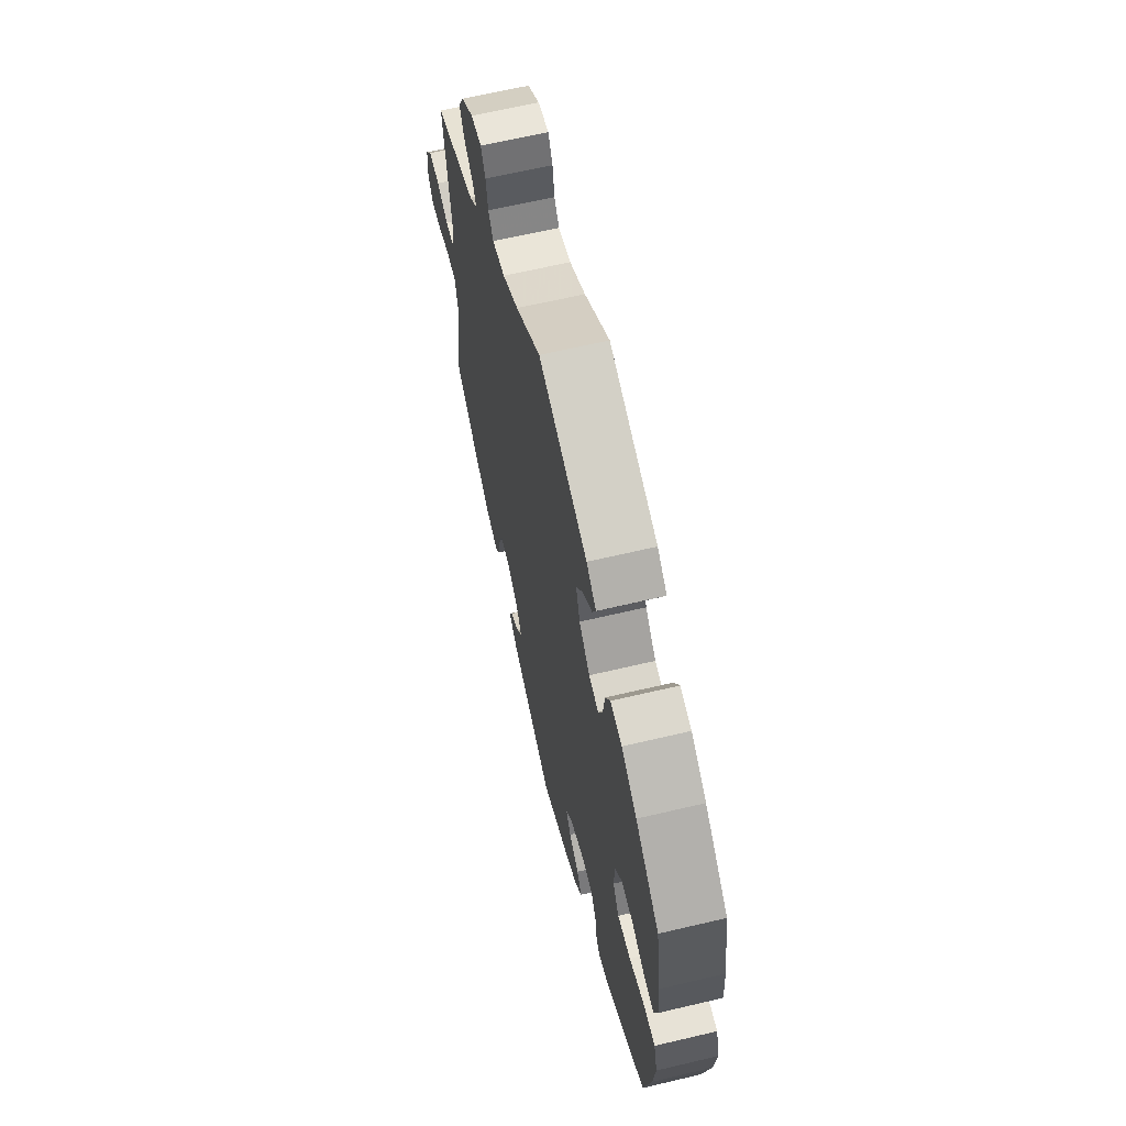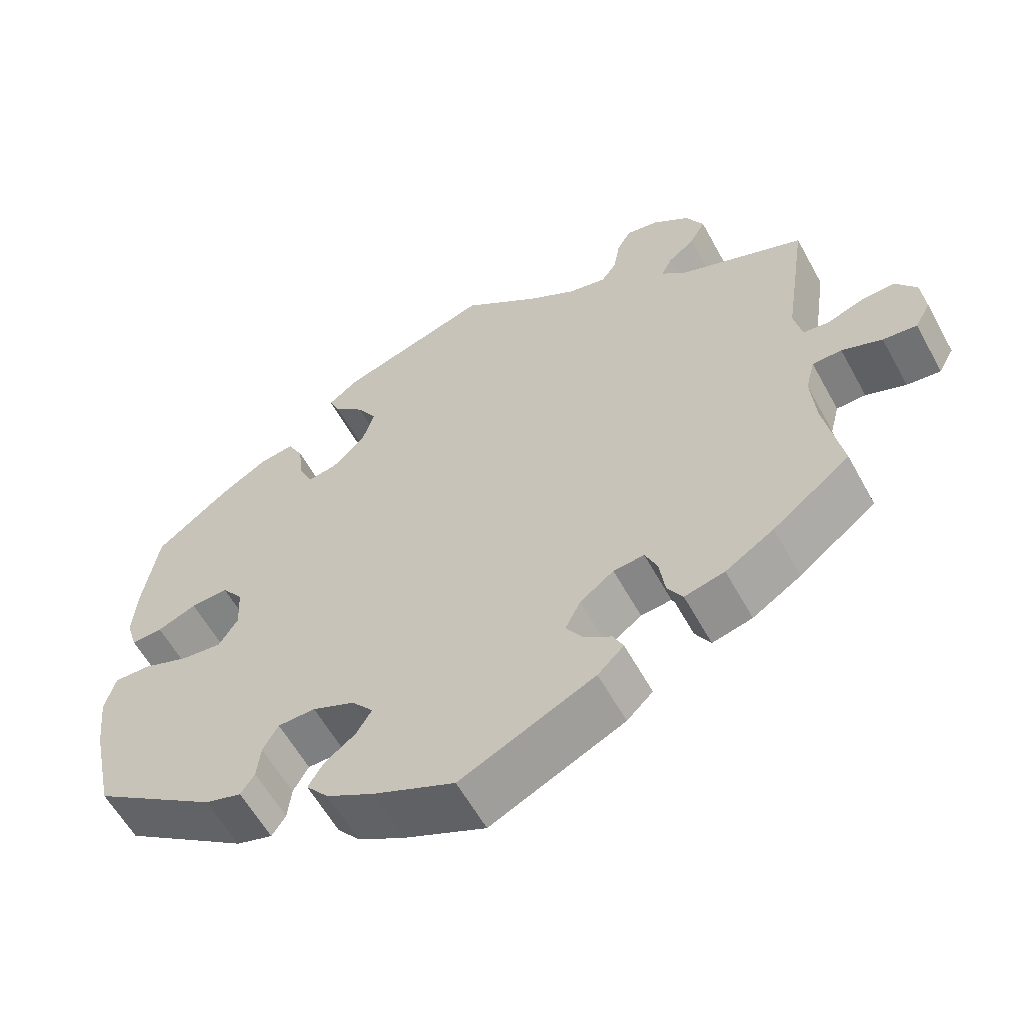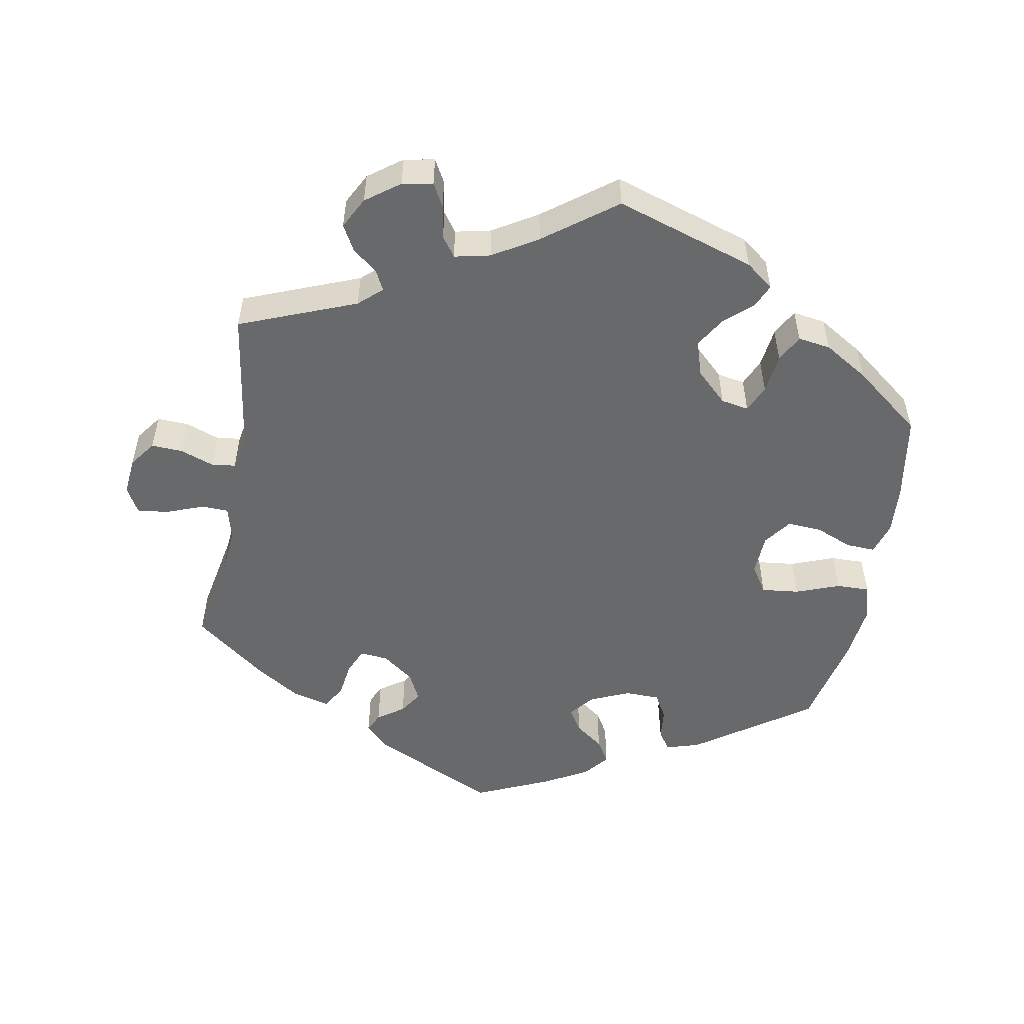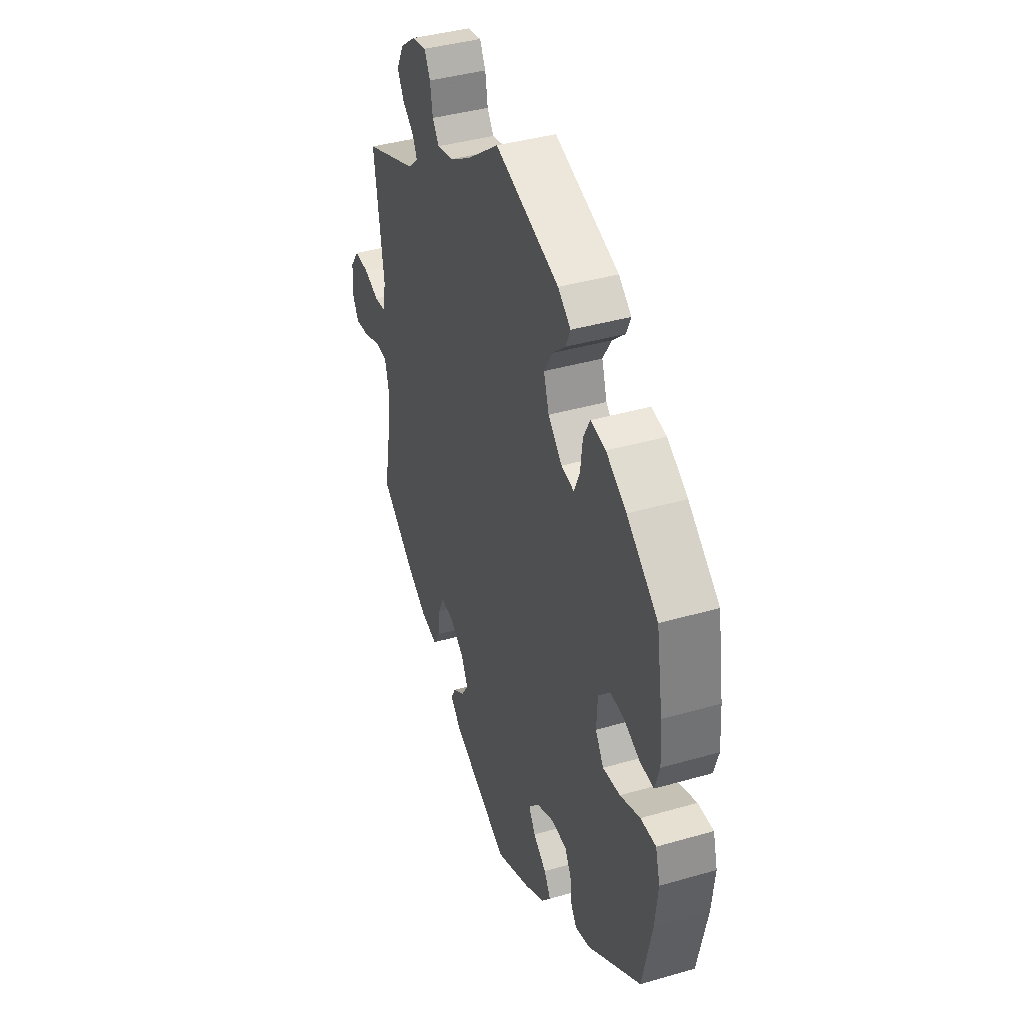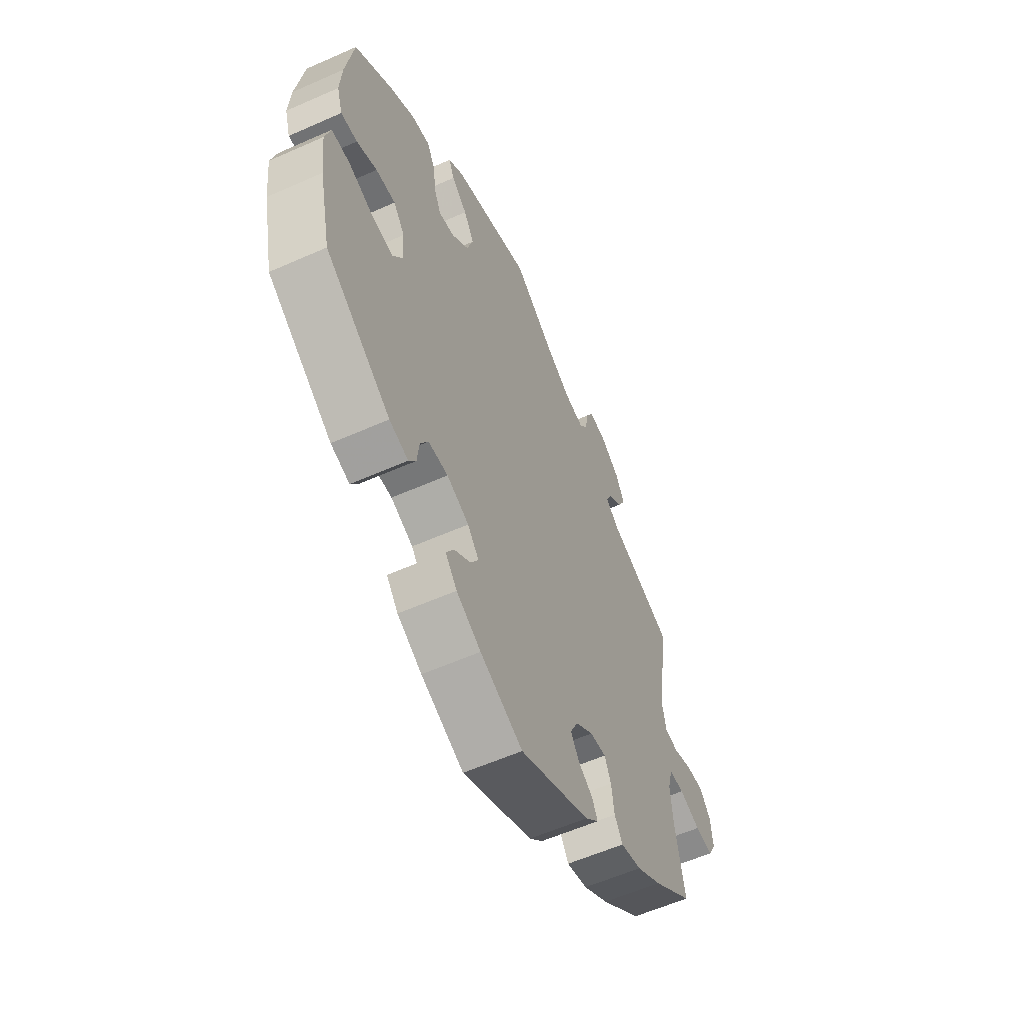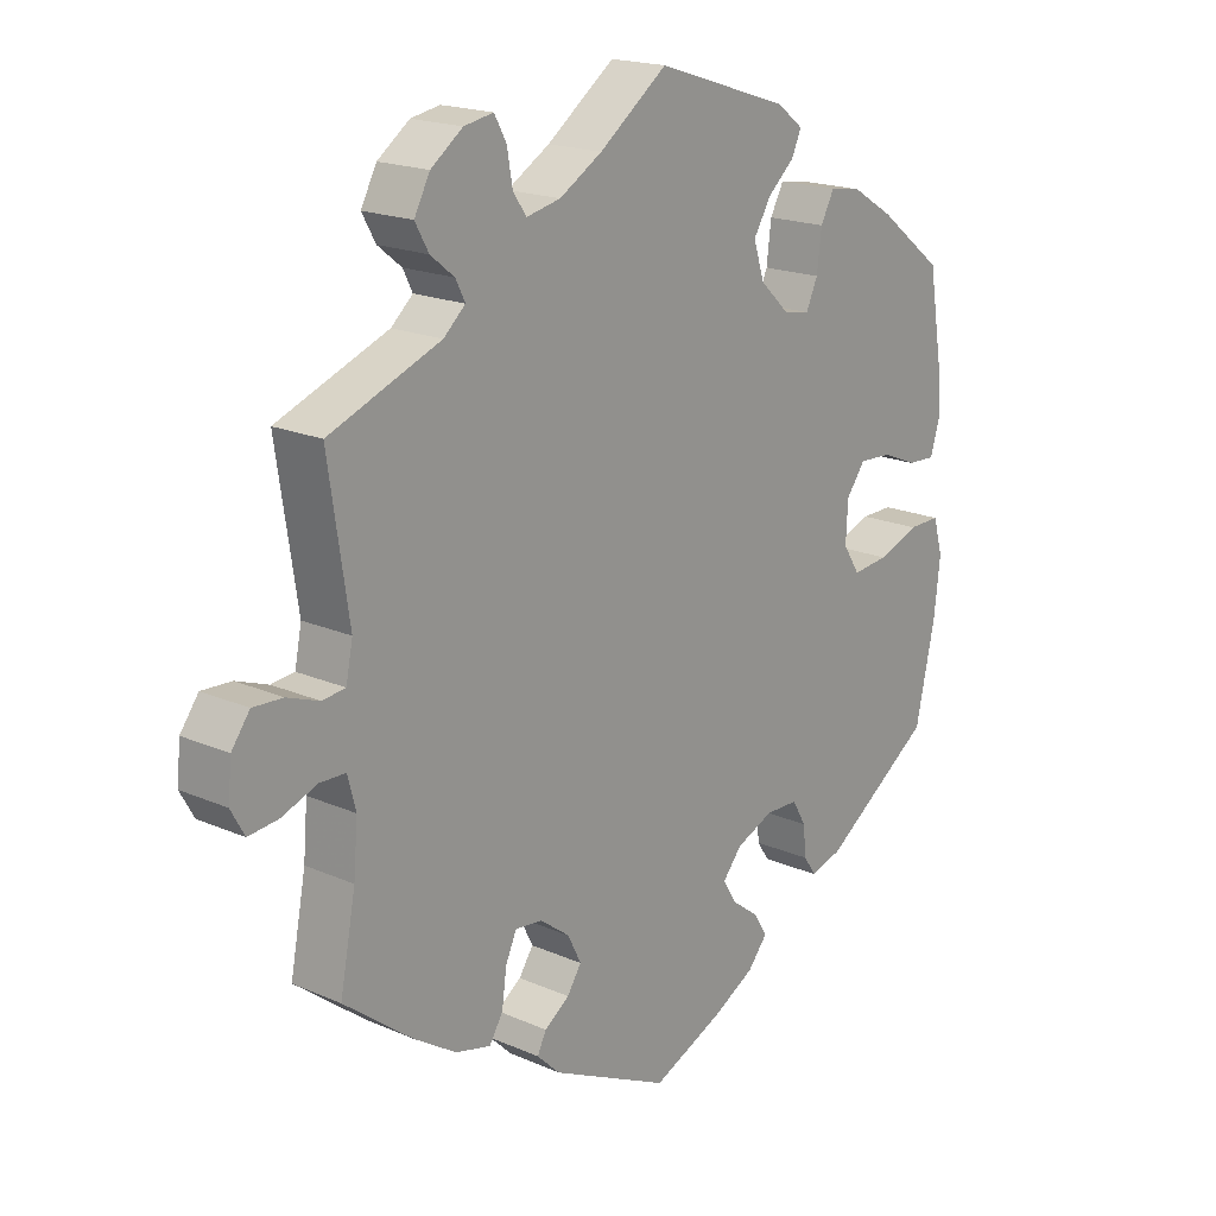
<metadata>
{"format":"obj","ext":"obj","renderer":"f3d","projection":"perspective","resolution":1024,"background":"white","views":[{"elev":64.4,"azim":76.6,"up":"+Z"},{"elev":-59.0,"azim":-151.4,"up":"+Z"},{"elev":-52.6,"azim":-10.3,"up":"+Y"},{"elev":39.8,"azim":70.3,"up":"+Z"},{"elev":-58.0,"azim":114.7,"up":"+Z"},{"elev":18.6,"azim":-49.9,"up":"+Z"}]}
</metadata>
<code>
v 0.195 0.07 0.515
v 0.234 0.07 0.485
v 0.22 0.07 0.453
v 0.181 0.07 0.418
v 0.155 0.07 0.375
v 0.171 0.07 0.325
v 0.214 0.07 0.284
v 0.253 0.07 0.277
v 0.27 0.07 0.315
v 0.277 0.07 0.371
v 0.297 0.07 0.409
v 0.343 0.07 0.402
v 0.405 0.07 0.364
v 0.5 0.07 0.29
v 0.52 0.07 0.169
v 0.525 0.07 0.1
v 0.511 0.07 0.054
v 0.47 0.07 0.056
v 0.419 0.07 0.077
v 0.37 0.07 0.08
v 0.342 0.07 0.042
v 0.339 0.07 -0.016
v 0.364 0.07 -0.055
v 0.417 0.07 -0.049
v 0.478 0.07 -0.026
v 0.525 0.07 -0.025
v 0.539 0.07 -0.075
v 0.53 0.07 -0.155
v 0.501 0.07 -0.289
v 0.339 0.07 -0.402
v 0.292 0.07 -0.416
v 0.274 0.07 -0.389
v 0.269 0.07 -0.344
v 0.249 0.07 -0.309
v 0.2 0.07 -0.308
v 0.145 0.07 -0.332
v 0.117 0.07 -0.366
v 0.137 0.07 -0.399
v 0.177 0.07 -0.429
v 0.197 0.07 -0.462
v 0.168 0.07 -0.497
v 0.107 0.07 -0.531
v 0.001 0.07 -0.578
v -0.174 0.07 -0.495
v -0.208 0.07 -0.462
v -0.195 0.07 -0.435
v -0.158 0.07 -0.409
v -0.137 0.07 -0.377
v -0.157 0.07 -0.337
v -0.201 0.07 -0.304
v -0.241 0.07 -0.3
v -0.257 0.07 -0.336
v -0.264 0.07 -0.387
v -0.284 0.07 -0.42
v -0.336 0.07 -0.407
v -0.399 0.07 -0.367
v -0.5 0.07 -0.289
v -0.477 0.07 -0.168
v -0.471 0.07 -0.095
v -0.483 0.07 -0.049
v -0.521 0.07 -0.048
v -0.573 0.07 -0.068
v -0.617 0.07 -0.073
v -0.637 0.07 -0.037
v -0.632 0.07 0.016
v -0.605 0.07 0.053
v -0.561 0.07 0.051
v -0.514 0.07 0.034
v -0.48 0.07 0.038
v -0.47 0.07 0.088
v -0.5 0.07 0.289
v -0.336 0.07 0.354
v -0.304 0.07 0.383
v -0.318 0.07 0.411
v -0.353 0.07 0.439
v -0.373 0.07 0.475
v -0.35 0.07 0.519
v -0.303 0.07 0.554
v -0.26 0.07 0.562
v -0.242 0.07 0.529
v -0.234 0.07 0.482
v -0.214 0.07 0.454
v -0.164 0.07 0.465
v -0.101 0.07 0.503
v -0.001 0.07 0.578
v 0.195 0 0.515
v 0.234 0 0.485
v 0.22 0 0.453
v 0.181 0 0.418
v 0.155 0 0.375
v 0.171 0 0.325
v 0.214 0 0.284
v 0.253 0 0.277
v 0.27 0 0.315
v 0.277 0 0.371
v 0.297 0 0.409
v 0.343 0 0.402
v 0.405 0 0.364
v 0.5 0 0.29
v 0.52 0 0.169
v 0.525 0 0.1
v 0.511 0 0.054
v 0.47 0 0.056
v 0.419 0 0.077
v 0.37 0 0.08
v 0.342 0 0.042
v 0.339 0 -0.016
v 0.364 0 -0.055
v 0.417 0 -0.049
v 0.478 0 -0.026
v 0.525 0 -0.025
v 0.539 0 -0.075
v 0.53 0 -0.155
v 0.501 0 -0.289
v 0.339 0 -0.402
v 0.292 0 -0.416
v 0.274 0 -0.389
v 0.269 0 -0.344
v 0.249 0 -0.309
v 0.2 0 -0.308
v 0.145 0 -0.332
v 0.117 0 -0.366
v 0.137 0 -0.399
v 0.177 0 -0.429
v 0.197 0 -0.462
v 0.168 0 -0.497
v 0.107 0 -0.531
v 0.001 0 -0.578
v -0.174 0 -0.495
v -0.208 0 -0.462
v -0.195 0 -0.435
v -0.158 0 -0.409
v -0.137 0 -0.377
v -0.157 0 -0.337
v -0.201 0 -0.304
v -0.241 0 -0.3
v -0.257 0 -0.336
v -0.264 0 -0.387
v -0.284 0 -0.42
v -0.336 0 -0.407
v -0.399 0 -0.367
v -0.5 0 -0.289
v -0.477 0 -0.168
v -0.471 0 -0.095
v -0.483 0 -0.049
v -0.521 0 -0.048
v -0.573 0 -0.068
v -0.617 0 -0.073
v -0.637 0 -0.037
v -0.632 0 0.016
v -0.605 0 0.053
v -0.561 0 0.051
v -0.514 0 0.034
v -0.48 0 0.038
v -0.47 0 0.088
v -0.5 0 0.289
v -0.336 0 0.354
v -0.304 0 0.383
v -0.318 0 0.411
v -0.353 0 0.439
v -0.373 0 0.475
v -0.35 0 0.519
v -0.303 0 0.554
v -0.26 0 0.562
v -0.242 0 0.529
v -0.234 0 0.482
v -0.214 0 0.454
v -0.164 0 0.465
v -0.101 0 0.503
v -0.001 0 0.578
f 84 85 1 2
f 83 84 2 3
f 82 83 3 4
f 78 79 80 81
f 78 81 82
f 77 78 82
f 74 75 76 77
f 73 74 77 82
f 72 73 82 4
f 70 71 72 4
f 65 66 67 68
f 65 68 69
f 64 65 69
f 61 62 63 64
f 60 61 64 69
f 59 60 69 70
f 55 56 57 58
f 55 58 59
f 52 53 54 55
f 51 52 55 59
f 50 51 59 70
f 44 45 46 47
f 44 47 48
f 43 44 48
f 42 43 48 49
f 38 39 40 41
f 37 38 41 42
f 30 31 32 33
f 30 33 34
f 29 30 34
f 28 29 34 35
f 24 25 26 27
f 23 24 27 28
f 16 17 18 19
f 16 19 20
f 15 16 20
f 14 15 20
f 13 14 20 21
f 9 10 11 12
f 8 9 12 13
f 70 4 5
f 70 5 6
f 50 70 6 7
f 37 42 49 50
f 36 37 50 7
f 23 28 35 36
f 22 23 36
f 21 22 36 7
f 8 13 21
f 7 8 21
f 87 86 170 169
f 88 87 169 168
f 89 88 168 167
f 166 165 164 163
f 167 166 163
f 167 163 162
f 162 161 160 159
f 167 162 159 158
f 89 167 158 157
f 89 157 156 155
f 153 152 151 150
f 154 153 150
f 154 150 149
f 149 148 147 146
f 154 149 146 145
f 155 154 145 144
f 143 142 141 140
f 144 143 140
f 140 139 138 137
f 144 140 137 136
f 155 144 136 135
f 132 131 130 129
f 133 132 129
f 133 129 128
f 134 133 128 127
f 126 125 124 123
f 127 126 123 122
f 118 117 116 115
f 119 118 115
f 119 115 114
f 120 119 114 113
f 112 111 110 109
f 113 112 109 108
f 104 103 102 101
f 105 104 101
f 105 101 100
f 105 100 99
f 106 105 99 98
f 97 96 95 94
f 98 97 94 93
f 90 89 155
f 91 90 155
f 92 91 155 135
f 135 134 127 122
f 92 135 122 121
f 121 120 113 108
f 121 108 107
f 92 121 107 106
f 106 98 93
f 106 93 92
f 1 86 87 2
f 2 87 88 3
f 3 88 89 4
f 4 89 90 5
f 5 90 91 6
f 6 91 92 7
f 7 92 93 8
f 8 93 94 9
f 9 94 95 10
f 10 95 96 11
f 11 96 97 12
f 12 97 98 13
f 13 98 99 14
f 14 99 100 15
f 15 100 101 16
f 16 101 102 17
f 17 102 103 18
f 18 103 104 19
f 19 104 105 20
f 20 105 106 21
f 21 106 107 22
f 22 107 108 23
f 23 108 109 24
f 24 109 110 25
f 25 110 111 26
f 26 111 112 27
f 27 112 113 28
f 28 113 114 29
f 29 114 115 30
f 30 115 116 31
f 31 116 117 32
f 32 117 118 33
f 33 118 119 34
f 34 119 120 35
f 35 120 121 36
f 36 121 122 37
f 37 122 123 38
f 38 123 124 39
f 39 124 125 40
f 40 125 126 41
f 41 126 127 42
f 42 127 128 43
f 43 128 129 44
f 44 129 130 45
f 45 130 131 46
f 46 131 132 47
f 47 132 133 48
f 48 133 134 49
f 49 134 135 50
f 50 135 136 51
f 51 136 137 52
f 52 137 138 53
f 53 138 139 54
f 54 139 140 55
f 55 140 141 56
f 56 141 142 57
f 57 142 143 58
f 58 143 144 59
f 59 144 145 60
f 60 145 146 61
f 61 146 147 62
f 62 147 148 63
f 63 148 149 64
f 64 149 150 65
f 65 150 151 66
f 66 151 152 67
f 67 152 153 68
f 68 153 154 69
f 69 154 155 70
f 70 155 156 71
f 71 156 157 72
f 72 157 158 73
f 73 158 159 74
f 74 159 160 75
f 75 160 161 76
f 76 161 162 77
f 77 162 163 78
f 78 163 164 79
f 79 164 165 80
f 80 165 166 81
f 81 166 167 82
f 82 167 168 83
f 83 168 169 84
f 84 169 170 85
f 85 170 86 1

</code>
